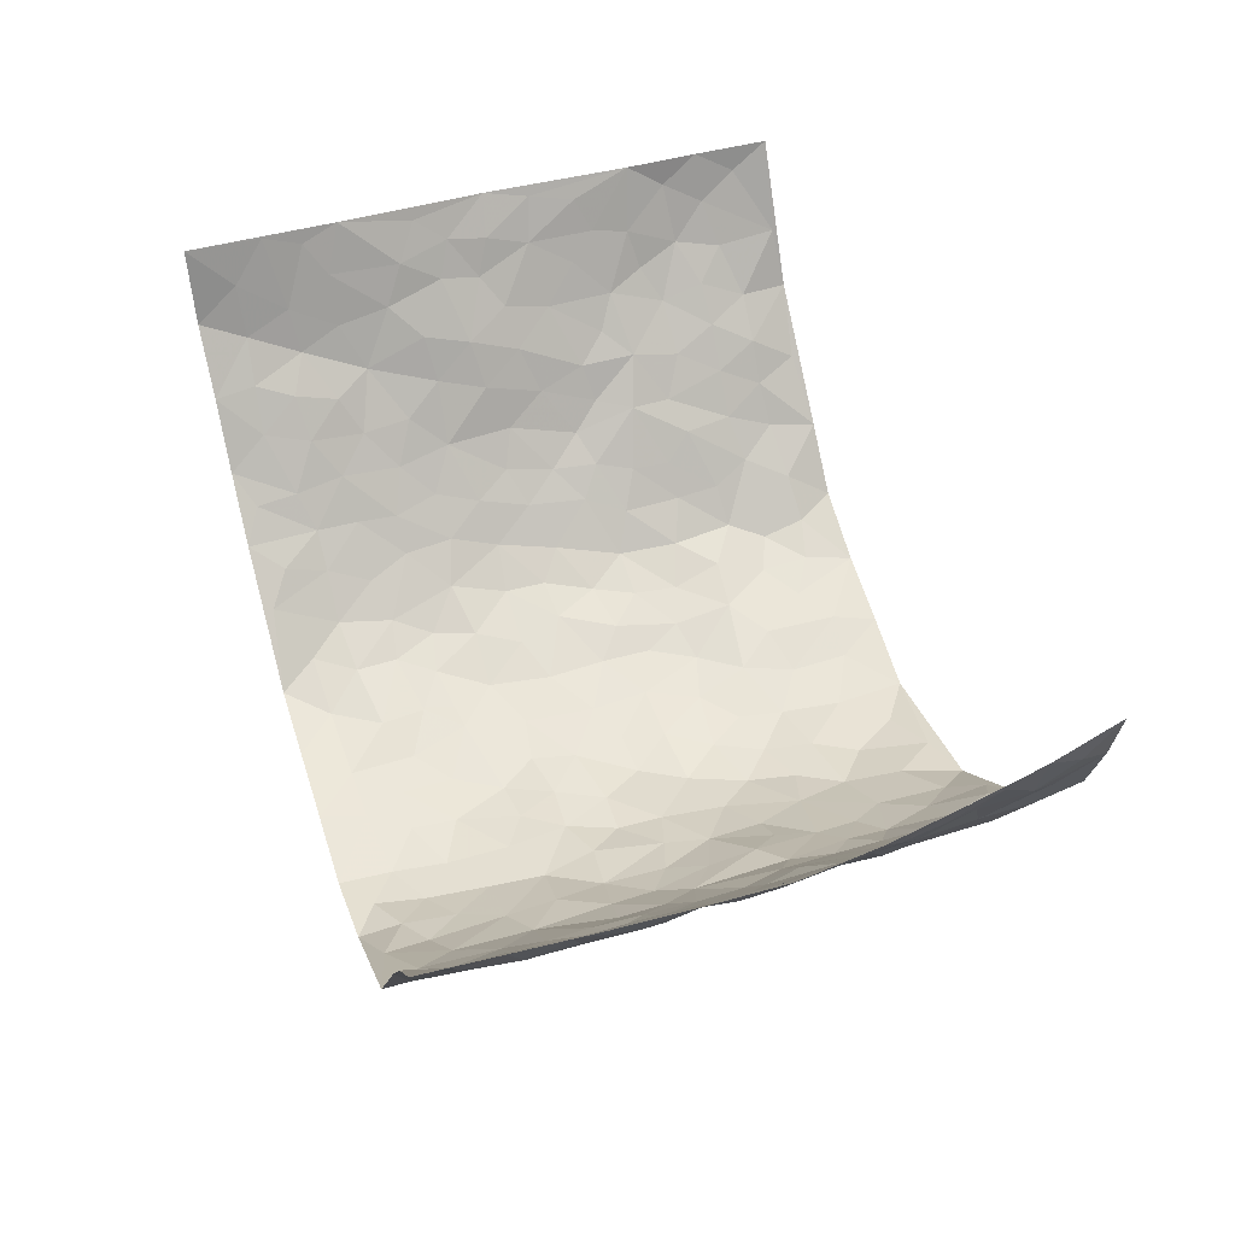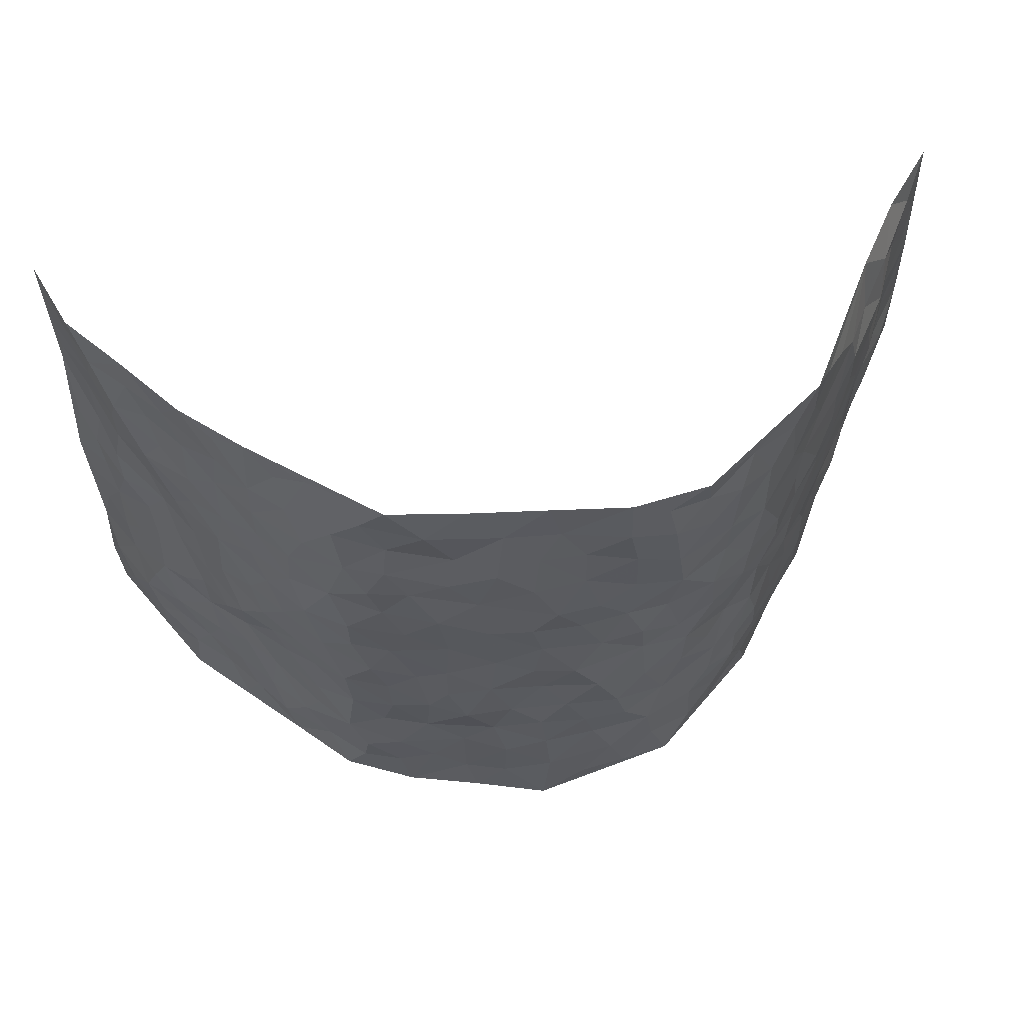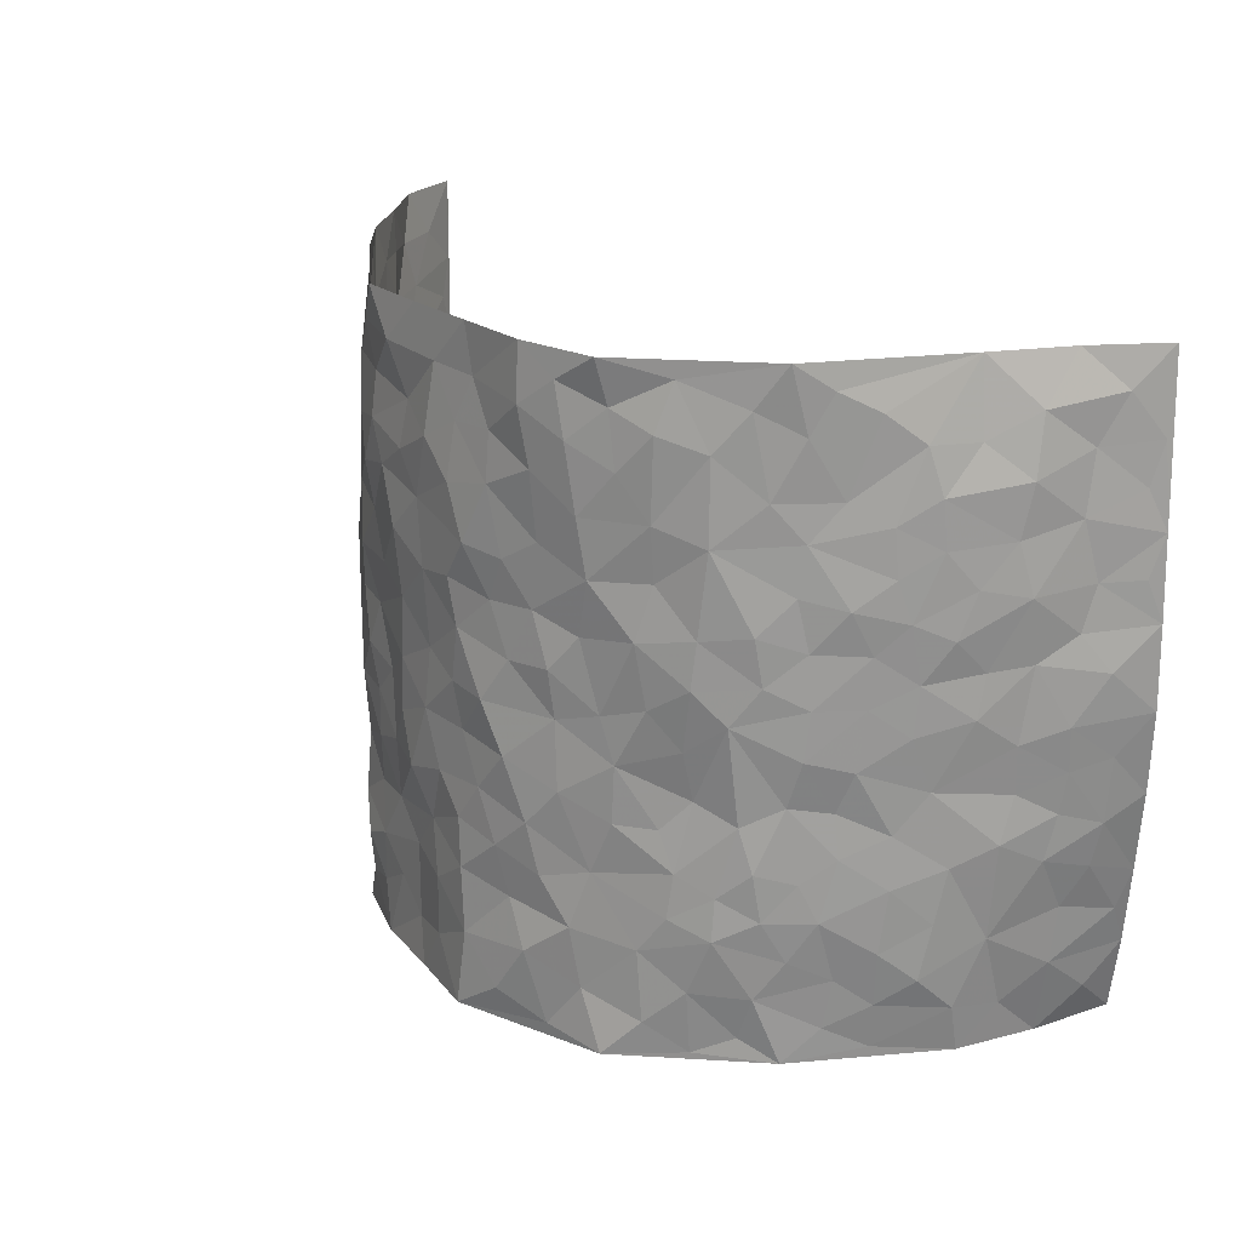
<metadata>
{"format":"obj","ext":"obj","renderer":"f3d","projection":"perspective","resolution":1024,"background":"white","views":[{"elev":47.3,"azim":-108.2,"up":"+Z"},{"elev":60.3,"azim":170.7,"up":"+Y"},{"elev":21.2,"azim":-133.0,"up":"+Y"}]}
</metadata>
<code>
v -0.6563 0.02013 0.4087
v -0.7212 1.004 0.3593
v 0.7357 -0.003967 0.3509
v 0.7252 0.9915 0.3703
v -0.6238 0.398 0.211
v -0.7337 0.5076 0.3581
v -0.6574 0.3641 0.2631
v -0.002607 0.003617 -0.2397
v -0.7035 0.2608 0.379
v -0.6914 0.3451 0.3191
v -0.5749 0.005895 0.1768
v -0.6833 0.1395 0.3925
v -0.5778 0.2961 0.1387
v -0.6193 0.01105 0.2918
v -0.6466 0.2947 0.2505
v -0.433 0.002755 -0.02558
v -0.6862 0.1993 0.3661
v -0.2864 0.1677 -0.1565
v -0.6176 0.3269 0.192
v -0.6424 0.128 0.2831
v -0.6574 0.07512 0.3461
v -0.6023 0.07063 0.2296
v -0.555 0.1286 0.1115
v -0.5772 0.07778 0.1609
v -0.6505 0.2155 0.2881
v -0.6774 0.2779 0.3139
v -0.6027 0.1815 0.1952
v -0.5665 0.2126 0.1253
v -0.6706 0.4939 0.2602
v -0.7218 0.3835 0.3673
v -0.5747 0.9997 0.1594
v -0.4733 0.2239 -0.000244
v 0.2503 0.1574 -0.1652
v -0.7296 0.7558 0.3564
v -0.3436 0.3939 -0.1092
v -0.6251 0.7576 0.1885
v -0.6353 0.8364 0.2008
v -0.504 0.4445 0.02959
v -0.5172 0.6084 0.04124
v -0.4495 0.9995 -0.0534
v -0.7181 0.6933 0.3376
v -0.554 0.5655 0.09175
v -0.375 0.7542 -0.1175
v -0.4548 0.2813 -0.02155
v -0.4226 0.2258 -0.05877
v -0.4427 0.163 -0.02834
v -0.4199 0.6376 -0.07781
v -0.3559 0.5595 -0.1287
v 0.16 0.4742 -0.1924
v -0.3223 0.2217 -0.1364
v -0.2115 0.6099 -0.1901
v -0.3622 0.6293 -0.1237
v -0.2926 0.05839 -0.1524
v -0.5363 0.7131 0.0596
v -0.3751 0.1948 -0.1035
v -0.6694 0.6234 0.2685
v -0.04155 0.3499 -0.2253
v 0.05379 0.3408 -0.2153
v 0.287 0.4507 -0.1526
v -0.09846 0.5521 -0.2159
v -0.1686 0.5561 -0.2076
v 0.08824 0.6303 -0.2081
v -0.5315 0.3489 0.07453
v -0.603 0.5779 0.1643
v -0.7106 0.8162 0.3348
v -0.4797 0.1312 0.02568
v -0.3396 0.01311 -0.1066
v -0.6281 0.4709 0.2055
v -0.5235 0.1736 0.06388
v -0.5055 0.0208 0.0762
v -0.2456 0.002777 -0.1871
v -0.5137 0.09024 0.07071
v -0.4671 0.05489 0.01941
v -0.3873 0.03846 -0.06304
v -0.4098 0.1043 -0.05832
v -0.6787 0.6915 0.2854
v -0.7209 0.8799 0.3511
v -0.5989 0.5128 0.1536
v -0.005643 0.9971 -0.2016
v -0.6395 0.6803 0.205
v -0.4876 0.317 0.01894
v -0.4618 0.4625 -0.02592
v 0.003145 0.5719 -0.2201
v -0.05313 0.484 -0.2275
v -0.001034 0.421 -0.217
v -0.1286 0.1296 -0.2228
v -0.5017 0.6721 0.01285
v -0.7007 0.5687 0.3007
v -0.599 0.6951 0.1457
v -0.4161 0.2978 -0.06873
v -0.5333 0.2698 0.07195
v -0.4531 0.6899 -0.03591
v -0.1746 0.4854 -0.2011
v -0.2589 0.4364 -0.1718
v -0.549 0.652 0.07636
v -0.01508 0.1189 -0.2335
v -0.393 0.5107 -0.09592
v -0.3291 0.2888 -0.1294
v -0.239 0.504 -0.1794
v -0.1823 0.3828 -0.2044
v -0.7326 0.6315 0.3569
v -0.5843 0.6261 0.1237
v -0.638 0.5844 0.219
v -0.3429 0.1105 -0.1173
v -0.4678 0.5351 -0.02004
v -0.5607 0.4096 0.1146
v -0.1336 0.3253 -0.2196
v -0.1523 0.2505 -0.213
v -0.4637 0.6138 -0.02252
v 0.1042 0.7287 -0.2023
v -0.006616 0.2167 -0.2309
v -0.07639 0.2746 -0.2262
v 0.00165 0.2902 -0.2261
v -0.398 0.3644 -0.0792
v -0.1985 0.1847 -0.2004
v -0.549 0.4908 0.08689
v -0.4813 0.3834 0.0165
v -0.4415 0.3933 -0.03439
v -0.3025 0.5239 -0.1556
v -0.2549 0.3508 -0.1726
v -0.3396 0.4672 -0.1247
v -0.224 0.2721 -0.1836
v -0.09477 0.4129 -0.2257
v -0.513 0.5338 0.03832
v -0.09505 0.1996 -0.2177
v -0.2126 0.09406 -0.1917
v -0.3761 0.2587 -0.09878
v -0.7007 0.4446 0.3177
v -0.6671 0.4269 0.2672
v 0.08832 0.4234 -0.2103
v 0.1983 0.2378 -0.1733
v 0.07802 0.517 -0.2071
v 0.01568 0.4887 -0.2191
v 0.1609 0.3934 -0.1945
v 0.6294 0.4917 0.2026
v 0.2107 0.4339 -0.1713
v 0.256 0.3133 -0.1624
v 0.155 0.567 -0.1932
v 0.1169 0.9968 -0.1869
v -0.292 0.6187 -0.1678
v 0.3856 0.8782 -0.06649
v 0.4307 0.9955 -0.01704
v -0.2186 0.7792 -0.2011
v -0.06345 0.8634 -0.2126
v -0.3078 0.3491 -0.1373
v -0.4257 0.5672 -0.06717
v -0.07781 0.05405 -0.231
v -0.1596 0.02331 -0.208
v 0.1164 0.002448 -0.2043
v 0.008733 0.8595 -0.2101
v -0.02009 0.6998 -0.2268
v 0.3852 0.1957 -0.07925
v 0.3238 0.2899 -0.1296
v 0.5121 0.5233 0.03963
v 0.467 0.5447 -0.01015
v 0.4116 0.1343 -0.05839
v 0.4524 0.226 -0.002619
v 0.38 0.3608 -0.08332
v 0.01972 0.6411 -0.2208
v -0.06204 0.6277 -0.2152
v -0.15 0.7292 -0.2075
v -0.08994 0.693 -0.2175
v -0.06401 0.791 -0.2193
v -0.139 0.6328 -0.2077
v 0.01757 0.7746 -0.2189
v 0.2371 0.9967 -0.1691
v -0.02473 0.9255 -0.205
v -0.269 0.8446 -0.1795
v -0.2047 0.8785 -0.208
v -0.3104 0.7799 -0.1568
v -0.2504 0.9951 -0.1976
v -0.2306 0.6945 -0.1938
v -0.31 0.6997 -0.1502
v -0.1451 0.8285 -0.2147
v -0.129 0.9978 -0.217
v 0.2117 0.7458 -0.1772
v 0.1696 0.6671 -0.1941
v 0.3147 0.5944 -0.1385
v 0.2506 0.5227 -0.1587
v 0.2563 0.6653 -0.1588
v 0.3911 0.7428 -0.07476
v 0.337 0.6824 -0.1193
v 0.2771 0.7325 -0.1565
v 0.06304 0.9279 -0.1989
v 0.07503 0.8228 -0.2096
v 0.1379 0.8568 -0.1857
v 0.2401 0.872 -0.1596
v 0.3081 0.7925 -0.1365
v 0.2238 0.5952 -0.1701
v -0.6682 0.8727 0.2773
v -0.5694 0.8199 0.1028
v -0.6663 0.7805 0.2653
v -0.6426 1.002 0.2638
v -0.691 0.9452 0.3103
v -0.6323 0.9263 0.2147
v -0.588 0.8881 0.1515
v -0.5177 0.9316 0.04312
v -0.5526 0.8885 0.08905
v -0.5729 0.749 0.1081
v -0.4892 0.8162 0.01064
v -0.5322 0.7837 0.05558
v -0.4603 0.9022 -0.03113
v -0.374 0.8777 -0.1155
v -0.4814 0.9618 -0.005918
v -0.4283 0.8166 -0.06412
v -0.4123 0.9367 -0.08125
v -0.3325 0.9714 -0.1377
v -0.46 0.762 -0.02792
v -0.3161 0.9 -0.158
v -0.2584 0.9284 -0.1812
v 0.151 0.7845 -0.1922
v 0.2468 0.8037 -0.165
v 0.1824 0.9317 -0.1845
v 0.3654 0.8109 -0.09243
v 0.3194 0.8799 -0.1236
v 0.3457 0.9802 -0.08537
v 0.2761 0.9363 -0.1474
v 0.3927 0.9453 -0.0474
v 0.3603 0.4922 -0.1106
v 0.3128 0.5282 -0.1382
v 0.4357 0.6021 -0.03673
v 0.3973 0.6631 -0.07113
v 0.3815 0.587 -0.09423
v 0.337 0.1899 -0.1294
v 0.4263 0.3334 -0.03422
v 0.4187 0.5209 -0.05585
v 0.3321 0.3872 -0.1318
v -0.13 0.9134 -0.2211
v -0.189 0.956 -0.2094
v 0.3093 0.133 -0.1487
v 0.5213 0.01295 0.05252
v 0.1934 0.3337 -0.1821
v 0.2606 0.3847 -0.1584
v 0.4983 0.2462 0.03795
v 0.5997 0.9927 0.1605
v 0.7347 0.2431 0.354
v 0.4385 0.8099 -0.0246
v 0.5831 0.4829 0.1446
v 0.4362 0.7446 -0.02843
v 0.7399 0.4923 0.3566
v 0.5536 0.2909 0.1042
v 0.4555 0.4661 -0.0223
v 0.6296 0.3068 0.1835
v 0.4925 0.4131 0.01401
v 0.4346 0.00109 -0.03421
v 0.08413 0.2528 -0.2052
v 0.4501 0.07599 -0.0269
v 0.1304 0.3192 -0.2056
v 0.3823 0.2659 -0.08294
v 0.6839 0.2591 0.2619
v 0.5406 0.4584 0.07999
v 0.4966 0.08069 0.02944
v 0.408 0.4248 -0.0613
v 0.5202 0.3688 0.0513
v 0.2723 0.2324 -0.147
v 0.4235 0.2704 -0.03628
v 0.2538 0.07836 -0.1634
v 0.3484 0.002253 -0.1207
v 0.2358 0.001468 -0.1723
v 0.1923 0.1145 -0.1795
v 0.06314 0.1705 -0.2169
v 0.1366 0.1897 -0.1909
v 0.5192 0.1454 0.05709
v 0.6238 0.4184 0.1872
v 0.6154 0.2179 0.1549
v 0.5425 0.07833 0.08693
v 0.5562 0.3812 0.1023
v 0.5905 0.3355 0.1375
v 0.6887 0.3198 0.2746
v 0.5953 0.5626 0.1715
v 0.5727 0.143 0.1165
v 0.6218 0.1466 0.169
v 0.6624 0.362 0.2377
v 0.7158 0.3427 0.3249
v 0.6857 0.4322 0.2792
v 0.4934 0.3114 0.04134
v 0.6605 0.1018 0.2106
v 0.3161 0.06293 -0.1364
v 0.3752 0.06846 -0.08454
v 0.06549 0.07828 -0.2153
v 0.1344 0.07212 -0.1924
v 0.7245 0.7413 0.3684
v 0.6019 0.07649 0.1422
v 0.5478 0.2133 0.08978
v 0.7282 0.4173 0.3407
v 0.6953 0.5021 0.2992
v 0.654 0.2463 0.203
v 0.4665 0.1471 -0.003036
v 0.6089 -0.000792 0.1382
v 0.4453 0.3927 -0.02225
v 0.7239 0.05811 0.3128
v 0.741 0.1201 0.3486
v 0.676 0.1756 0.2252
v 0.7061 0.1192 0.2755
v 0.6587 0.005584 0.2209
v 0.7247 0.1827 0.3112
v 0.551 0.5514 0.1046
v 0.5701 0.6279 0.1245
v 0.5061 0.633 0.03847
v 0.6496 0.6853 0.2348
v 0.5343 0.7673 0.07847
v 0.7215 0.6169 0.344
v 0.6113 0.6366 0.1888
v 0.6659 0.5888 0.2577
v 0.6034 0.738 0.1542
v 0.6641 0.5244 0.2467
v 0.7008 0.5667 0.3081
v 0.6823 0.6522 0.2924
v 0.5396 0.6883 0.08374
v 0.491 0.7209 0.02682
v 0.4536 0.6723 -0.01622
v 0.6701 0.8458 0.2559
v 0.5829 0.8654 0.1461
v 0.6472 0.7705 0.2203
v 0.6865 0.7707 0.2965
v 0.6355 0.8381 0.1907
v 0.7236 0.8664 0.3668
v 0.5724 0.7969 0.13
v 0.7144 0.8035 0.3468
v 0.6049 0.9258 0.1666
v 0.6806 0.993 0.2544
v 0.5225 0.9939 0.06523
v 0.659 0.9202 0.2254
v 0.6959 0.9218 0.3043
v 0.552 0.9294 0.1057
v 0.481 0.8982 0.02789
v 0.4367 0.879 -0.02104
v 0.4772 0.9662 0.02294
v 0.4905 0.8186 0.03525
v 0.5325 0.8562 0.08815
f 29 6 128
f 12 21 20
f 26 10 9
f 55 45 46
f 27 19 15
f 26 9 17
f 101 6 88
f 12 1 21
f 7 15 19
f 125 86 96
f 84 123 85
f 129 29 128
f 25 27 15
f 12 20 17
f 73 75 66
f 22 14 11
f 26 17 25
f 9 12 17
f 25 15 26
f 5 129 7
f 52 146 48
f 55 18 50
f 7 19 5
f 20 27 25
f 124 82 105
f 41 76 34
f 20 14 22
f 14 20 21
f 14 21 1
f 24 22 11
f 24 27 22
f 72 66 69
f 69 32 91
f 70 24 11
f 24 23 27
f 17 20 25
f 27 20 22
f 10 15 7
f 10 26 15
f 23 28 27
f 27 13 19
f 28 23 69
f 13 27 28
f 119 121 94
f 10 7 129
f 6 30 128
f 9 10 30
f 36 192 80
f 80 102 89
f 118 81 44
f 64 103 78
f 115 126 86
f 45 32 46
f 91 63 13
f 129 68 29
f 95 87 54
f 95 54 199
f 202 40 204
f 82 97 105
f 29 88 6
f 18 55 104
f 148 126 71
f 38 82 124
f 50 18 122
f 117 82 38
f 5 19 106
f 82 117 118
f 80 64 102
f 127 45 55
f 194 77 190
f 98 35 114
f 39 124 105
f 127 50 98
f 106 19 13
f 66 75 46
f 39 95 42
f 63 117 38
f 95 89 102
f 101 56 76
f 51 140 99
f 18 53 126
f 62 83 132
f 45 127 90
f 112 113 57
f 103 29 68
f 130 85 58
f 109 39 105
f 35 94 121
f 113 246 58
f 151 165 163
f 120 100 94
f 114 127 98
f 192 190 65
f 95 39 87
f 36 191 37
f 67 104 74
f 56 101 88
f 13 63 106
f 192 34 76
f 268 241 243
f 108 115 125
f 93 84 60
f 133 84 85
f 156 288 157
f 101 76 41
f 80 103 64
f 105 97 146
f 99 61 51
f 92 109 47
f 125 96 111
f 158 227 153
f 75 104 55
f 69 66 32
f 81 91 32
f 106 78 68
f 42 64 78
f 77 34 65
f 24 70 72
f 75 73 16
f 16 71 67
f 2 34 77
f 13 28 91
f 103 56 88
f 56 80 76
f 72 69 23
f 11 16 70
f 16 73 70
f 16 67 74
f 115 18 126
f 24 72 23
f 73 72 70
f 16 74 75
f 72 73 66
f 32 45 44
f 84 83 60
f 66 46 32
f 78 106 116
f 117 63 81
f 67 53 104
f 103 68 78
f 69 91 28
f 36 80 89
f 106 38 116
f 106 68 5
f 81 118 117
f 62 132 138
f 32 44 81
f 53 67 71
f 57 58 85
f 123 100 107
f 93 60 61
f 33 230 224
f 8 96 147
f 132 133 130
f 140 48 119
f 93 100 123
f 122 98 50
f 164 60 160
f 53 71 126
f 125 112 108
f 193 194 195
f 75 55 46
f 63 91 81
f 56 103 80
f 196 198 31
f 18 104 53
f 121 48 97
f 38 106 63
f 118 97 82
f 97 35 121
f 51 172 140
f 130 134 49
f 87 39 109
f 288 252 263
f 97 114 35
f 47 43 92
f 57 113 58
f 248 130 58
f 34 101 41
f 114 90 127
f 116 124 42
f 145 94 35
f 118 114 97
f 167 79 175
f 98 145 35
f 85 123 57
f 43 47 52
f 199 36 89
f 42 78 116
f 159 83 62
f 88 29 103
f 74 104 75
f 118 44 90
f 173 140 172
f 42 95 102
f 190 192 37
f 65 190 77
f 89 95 199
f 125 111 112
f 92 87 109
f 18 115 122
f 177 180 176
f 112 57 107
f 109 105 146
f 93 94 100
f 285 286 275
f 96 86 147
f 137 232 131
f 57 123 107
f 87 92 208
f 49 134 136
f 132 130 49
f 161 164 162
f 50 127 55
f 122 108 107
f 122 107 100
f 48 140 52
f 118 90 114
f 99 119 94
f 123 84 93
f 36 37 192
f 48 121 119
f 120 122 100
f 39 42 124
f 38 124 116
f 248 58 246
f 44 45 90
f 98 122 120
f 146 52 47
f 94 93 99
f 168 209 170
f 212 183 188
f 202 197 200
f 42 102 64
f 107 108 112
f 99 93 61
f 8 280 96
f 112 111 113
f 125 115 86
f 115 108 122
f 128 30 10
f 5 68 129
f 10 129 128
f 132 49 138
f 83 84 133
f 130 133 85
f 83 133 132
f 248 134 130
f 156 152 224
f 151 110 165
f 212 186 211
f 153 224 249
f 254 251 244
f 246 261 262
f 225 158 249
f 49 136 179
f 185 184 150
f 214 188 181
f 181 188 182
f 161 163 174
f 143 170 172
f 110 211 185
f 184 79 167
f 174 228 169
f 62 110 159
f 163 150 144
f 210 169 229
f 170 143 168
f 176 211 110
f 98 120 145
f 94 145 120
f 48 146 97
f 109 146 47
f 148 86 126
f 147 86 148
f 71 8 148
f 8 147 148
f 244 276 254
f 232 136 134
f 174 143 161
f 60 83 160
f 163 162 151
f 159 160 83
f 261 281 262
f 259 281 149
f 219 220 59
f 246 113 111
f 33 255 131
f 157 256 152
f 137 255 153
f 230 278 279
f 262 260 33
f 154 155 242
f 131 255 137
f 248 131 232
f 281 280 149
f 259 258 278
f 220 179 59
f 159 151 160
f 162 160 151
f 164 61 60
f 228 174 144
f 144 174 163
f 159 110 151
f 161 172 164
f 186 184 185
f 161 162 163
f 61 164 51
f 160 162 164
f 187 217 213
f 150 163 165
f 205 202 200
f 79 184 139
f 170 43 173
f 174 169 143
f 161 143 172
f 167 144 150
f 176 180 183
f 172 170 173
f 223 226 221
f 185 150 165
f 99 140 119
f 207 206 203
f 172 51 164
f 43 52 173
f 173 52 140
f 167 175 228
f 228 229 169
f 210 168 169
f 177 110 62
f 189 138 179
f 62 138 177
f 136 232 233
f 181 182 222
f 150 184 167
f 178 180 189
f 49 179 138
f 177 138 189
f 180 178 182
f 178 179 220
f 307 308 304
f 222 223 221
f 215 187 188
f 176 183 212
f 187 213 186
f 214 215 188
f 185 211 186
f 237 181 239
f 182 188 183
f 110 185 165
f 216 215 141
f 211 176 212
f 182 183 180
f 176 110 177
f 213 184 186
f 178 189 179
f 177 189 180
f 195 190 37
f 197 198 200
f 195 194 190
f 34 192 65
f 80 192 76
f 37 196 195
f 194 2 77
f 193 2 194
f 196 37 191
f 31 193 195
f 198 196 191
f 31 195 196
f 199 201 191
f 197 204 31
f 198 191 201
f 31 198 197
f 201 199 54
f 36 199 191
f 54 208 201
f 208 43 205
f 208 54 87
f 198 201 200
f 206 205 203
f 43 170 203
f 210 207 209
f 40 202 206
f 31 204 40
f 197 202 204
f 208 205 200
f 43 203 205
f 205 206 202
f 203 209 207
f 171 40 207
f 40 206 207
f 208 200 201
f 43 208 92
f 170 209 203
f 168 143 169
f 207 210 171
f 168 210 209
f 188 187 212
f 212 187 186
f 166 139 213
f 184 213 139
f 237 214 181
f 215 214 141
f 216 141 218
f 213 217 166
f 142 166 216
f 217 216 166
f 187 215 217
f 216 217 215
f 237 141 214
f 142 216 218
f 223 222 182
f 179 136 59
f 223 220 219
f 267 238 251
f 237 327 141
f 223 182 178
f 158 290 253
f 220 223 178
f 59 233 227
f 233 59 136
f 248 246 131
f 153 249 158
f 251 254 267
f 223 219 226
f 111 261 246
f 297 251 238
f 276 256 157
f 167 228 144
f 229 228 175
f 175 171 229
f 229 171 210
f 260 257 33
f 265 271 272
f 266 289 283
f 269 243 250
f 249 224 152
f 266 283 271
f 227 233 137
f 253 227 158
f 325 313 320
f 135 264 275
f 310 329 239
f 270 298 297
f 249 256 225
f 275 273 269
f 311 222 221
f 155 154 299
f 234 276 157
f 310 311 299
f 222 239 181
f 221 226 155
f 266 263 252
f 242 290 244
f 264 273 275
f 273 264 243
f 242 244 154
f 276 290 225
f 288 234 157
f 240 282 302
f 275 286 306
f 225 290 158
f 234 263 284
f 241 254 276
f 233 232 137
f 137 153 227
f 264 135 238
f 244 251 154
f 260 259 257
f 227 253 219
f 33 224 255
f 154 297 299
f 240 302 307
f 297 154 251
f 264 268 243
f 253 226 219
f 271 284 263
f 277 294 293
f 290 242 253
f 241 234 284
f 59 227 219
f 242 155 226
f 252 245 231
f 157 152 156
f 257 230 33
f 152 256 249
f 278 230 257
f 262 33 131
f 224 153 255
f 259 278 257
f 134 248 232
f 230 279 224
f 96 261 111
f 261 96 280
f 280 281 261
f 246 262 131
f 252 247 245
f 268 267 241
f 283 277 272
f 288 247 252
f 275 274 285
f 295 291 294
f 267 268 264
f 263 234 288
f 309 310 299
f 290 276 244
f 283 272 271
f 267 254 241
f 265 243 241
f 236 240 285
f 297 238 270
f 303 305 298
f 241 276 234
f 221 155 299
f 272 277 293
f 250 243 287
f 286 285 240
f 284 271 265
f 271 263 266
f 295 3 291
f 225 256 276
f 241 284 265
f 289 266 231
f 3 292 291
f 321 235 323
f 293 294 296
f 279 278 258
f 245 279 258
f 279 156 224
f 260 281 259
f 280 8 149
f 262 281 260
f 231 266 252
f 267 264 238
f 306 304 270
f 283 289 295
f 243 269 273
f 236 269 250
f 294 292 296
f 274 236 285
f 269 274 275
f 250 287 293
f 245 289 231
f 236 274 269
f 156 279 247
f 242 226 253
f 247 279 245
f 243 265 287
f 288 156 247
f 265 272 293
f 296 292 236
f 293 287 265
f 295 294 277
f 277 283 295
f 236 250 296
f 289 3 295
f 292 294 291
f 293 296 250
f 300 304 308
f 325 320 235
f 329 330 326
f 270 304 303
f 270 303 298
f 309 305 301
f 135 306 270
f 299 297 298
f 298 309 299
f 238 135 270
f 300 314 305
f 303 300 305
f 304 306 307
f 300 303 304
f 282 319 315
f 322 325 235
f 275 306 135
f 307 306 286
f 240 307 286
f 308 307 302
f 302 282 308
f 308 282 315
f 305 309 298
f 310 309 301
f 310 301 329
f 310 239 311
f 222 311 239
f 299 311 221
f 319 312 315
f 312 323 316
f 301 305 318
f 305 314 316
f 300 308 315
f 316 314 312
f 312 314 315
f 315 314 300
f 323 312 324
f 316 313 318
f 282 4 317
f 330 313 325
f 4 321 324
f 235 320 323
f 282 317 319
f 312 319 317
f 326 325 322
f 316 320 313
f 316 318 305
f 142 218 327
f 327 218 141
f 316 323 320
f 324 312 317
f 4 324 317
f 321 323 324
f 318 313 330
f 328 326 322
f 326 327 329
f 329 327 237
f 326 328 327
f 322 142 328
f 327 328 142
f 329 237 239
f 301 318 330
f 326 330 325
f 330 329 301

</code>
